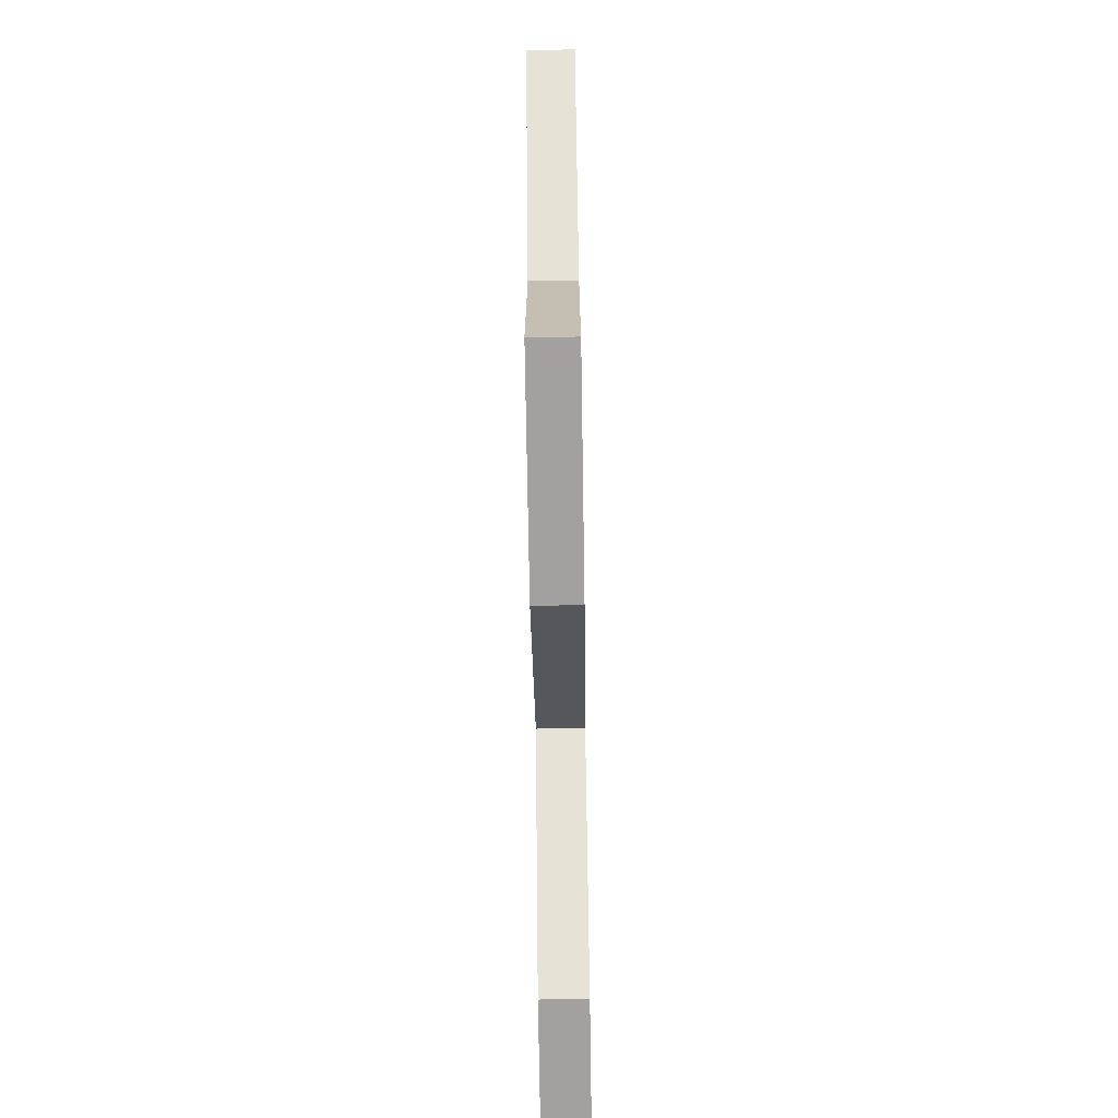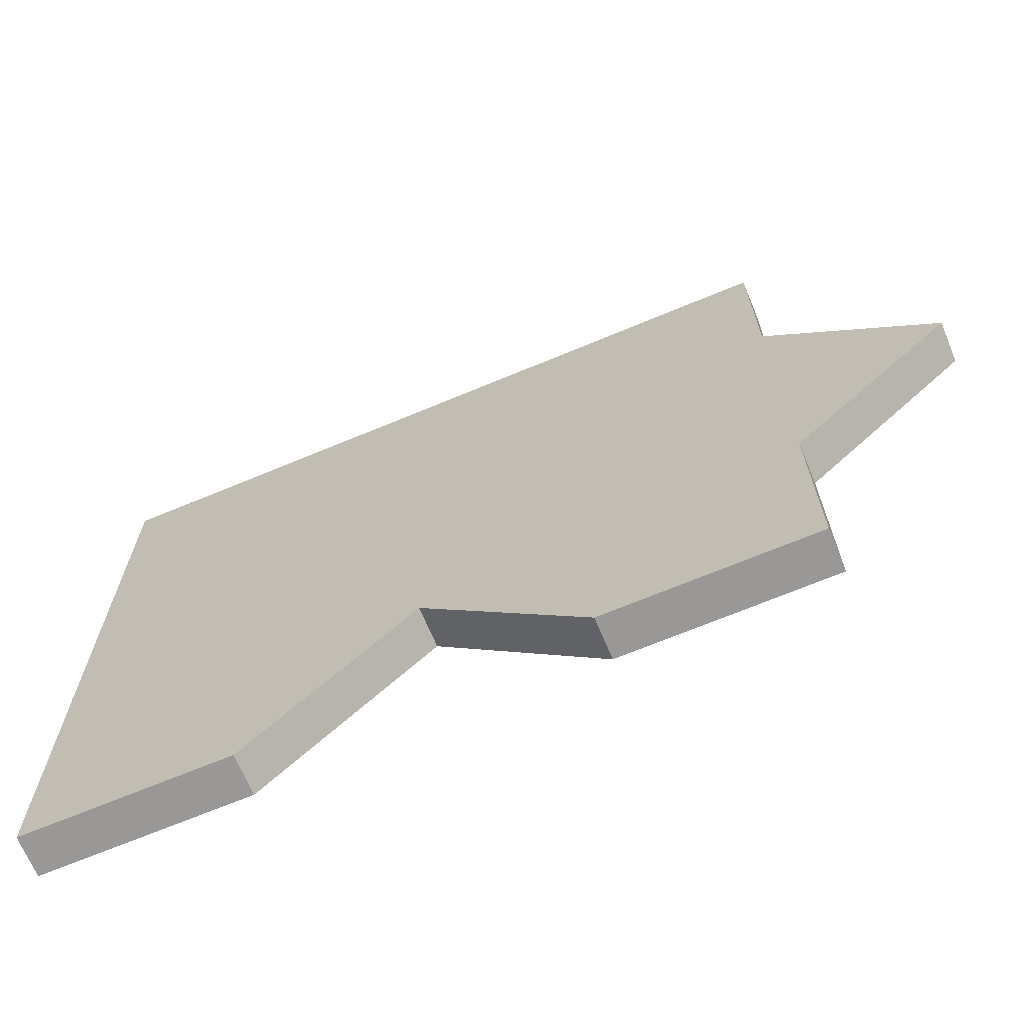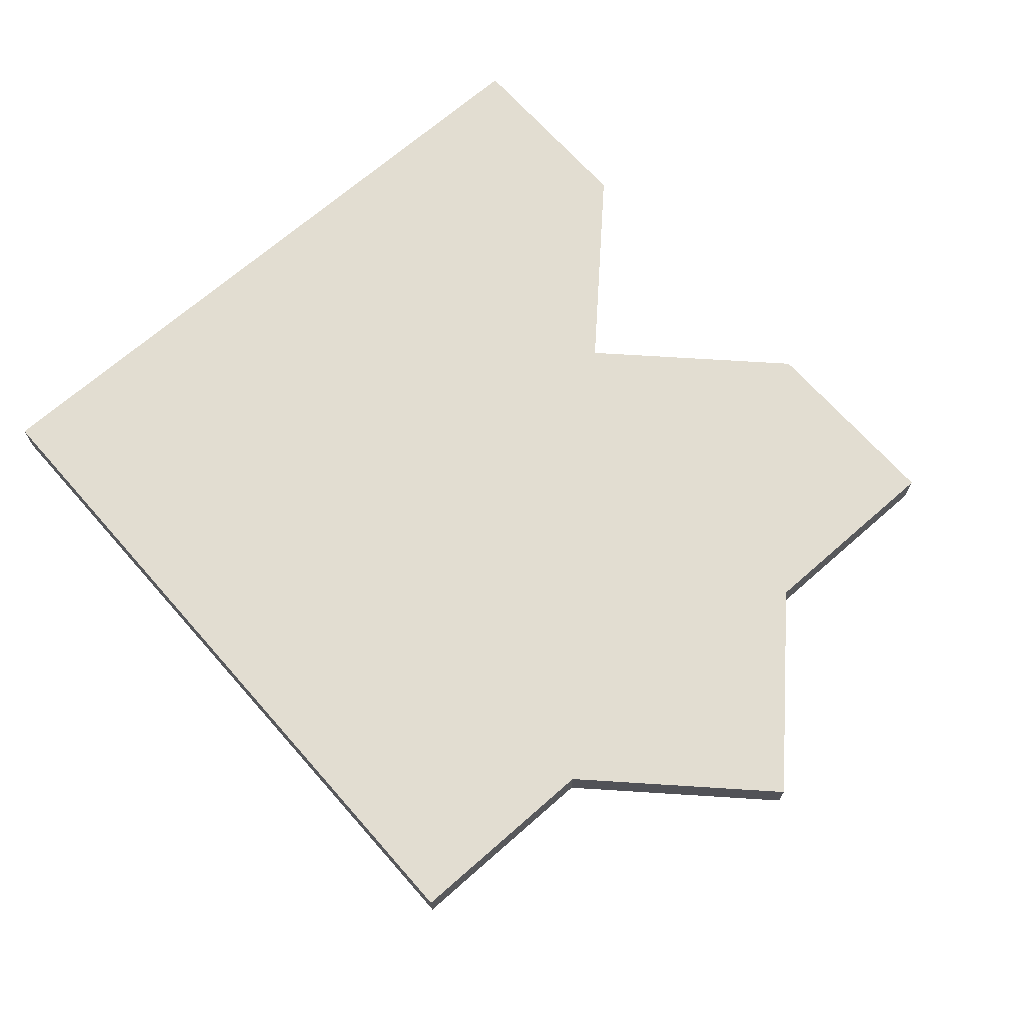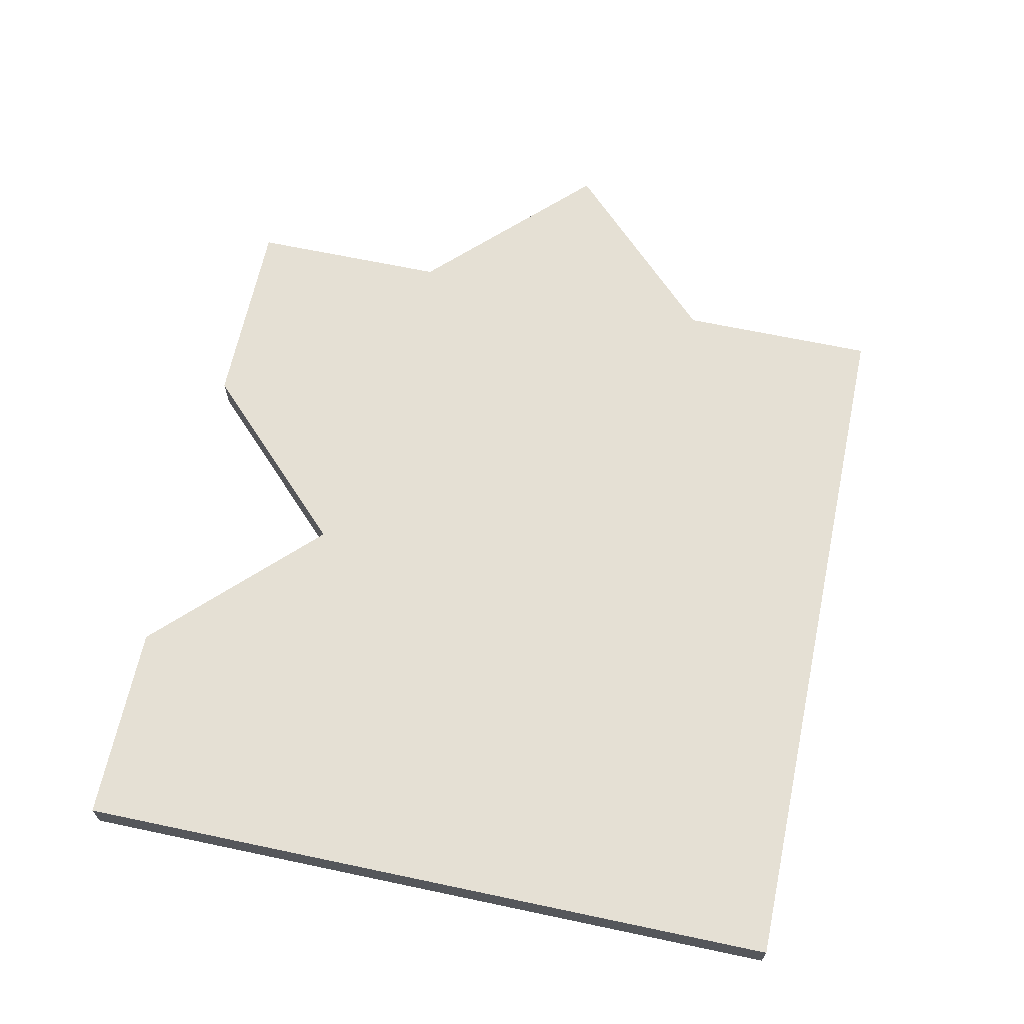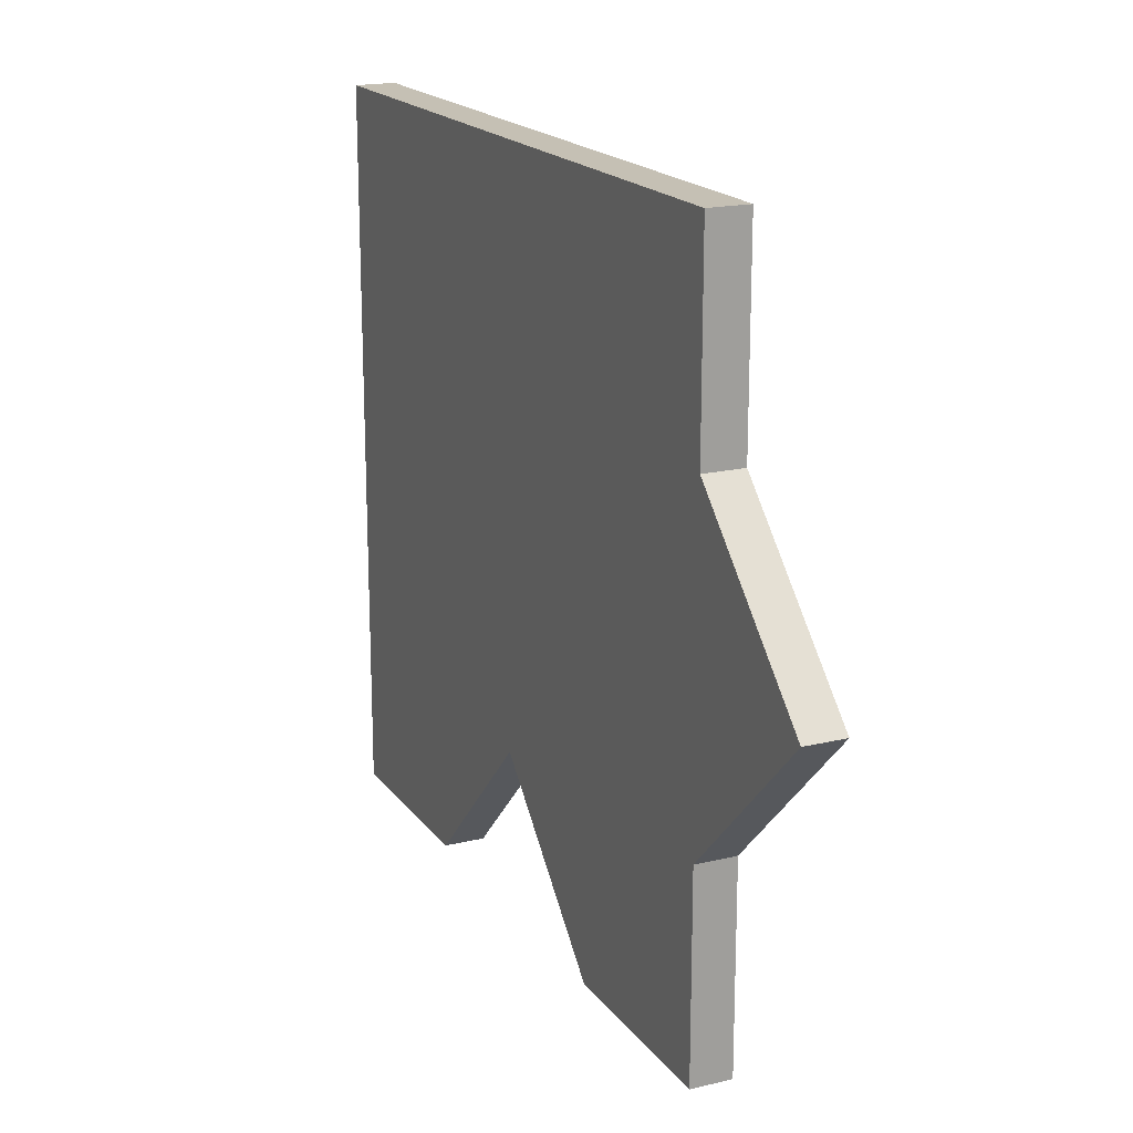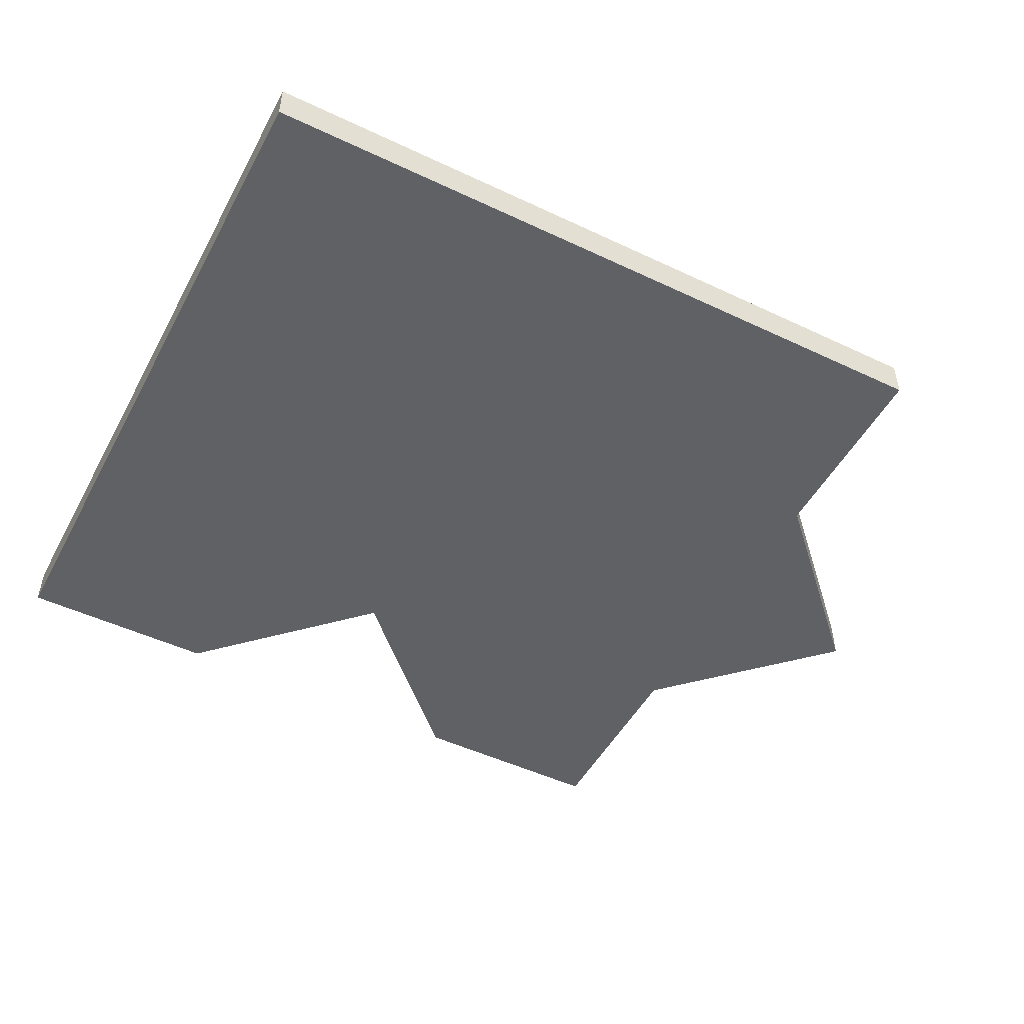
<metadata>
{"format":"obj","ext":"obj","renderer":"f3d","projection":"perspective","resolution":1024,"background":"white","views":[{"elev":-72.2,"azim":-89.1,"up":"+Y"},{"elev":-68.7,"azim":-157.3,"up":"+Y"},{"elev":68.5,"azim":-131.4,"up":"+Z"},{"elev":65.6,"azim":102.0,"up":"+Z"},{"elev":18.4,"azim":-114.9,"up":"+Y"},{"elev":-49.3,"azim":152.4,"up":"+Z"}]}
</metadata>
<code>
o obj_0
v -28 		-56 		9.77e-15
v -28 		-56 		1
v -37 		-70 		1
v -37 		-70 		1.088e-14
v -33 		-74 		1.266e-14
v -33 		-74 		1
v -41 		-74 		1
v -41 		-74 		1.088e-14
v -46 		-56 		1
v -46 		-61 		1
v -46 		-69 		1
v -46 		-74 		1
v -46 		-69 		8.66e-15
v -50 		-65 		6.883e-15
v -46 		-61 		6.883e-15
v -28 		-74 		1.377e-14
v -46 		-74 		9.77e-15
v -46 		-56 		5.773e-15
v -28 		-74 		1
v -50 		-65 		1
g group_14900002
f 3 4 5
f 3 5 6
f 4 3 7
f 4 7 8
f 2 10 3
f 9 10 2
f 10 11 3
f 7 3 11
f 7 11 12
f 13 14 15
f 5 4 1
f 5 1 16
f 11 13 17
f 11 17 12
f 9 18 15
f 9 15 10
f 1 2 16
f 19 16 2
f 6 5 16
f 6 16 19
f 12 17 8
f 12 8 7
f 1 4 15
f 18 1 15
f 13 15 4
f 4 8 13
f 17 13 8
f 20 14 13
f 20 13 11
f 15 14 20
f 15 20 10
f 2 1 18
f 2 18 9
f 10 20 11
f 3 6 2
f 19 2 6

</code>
